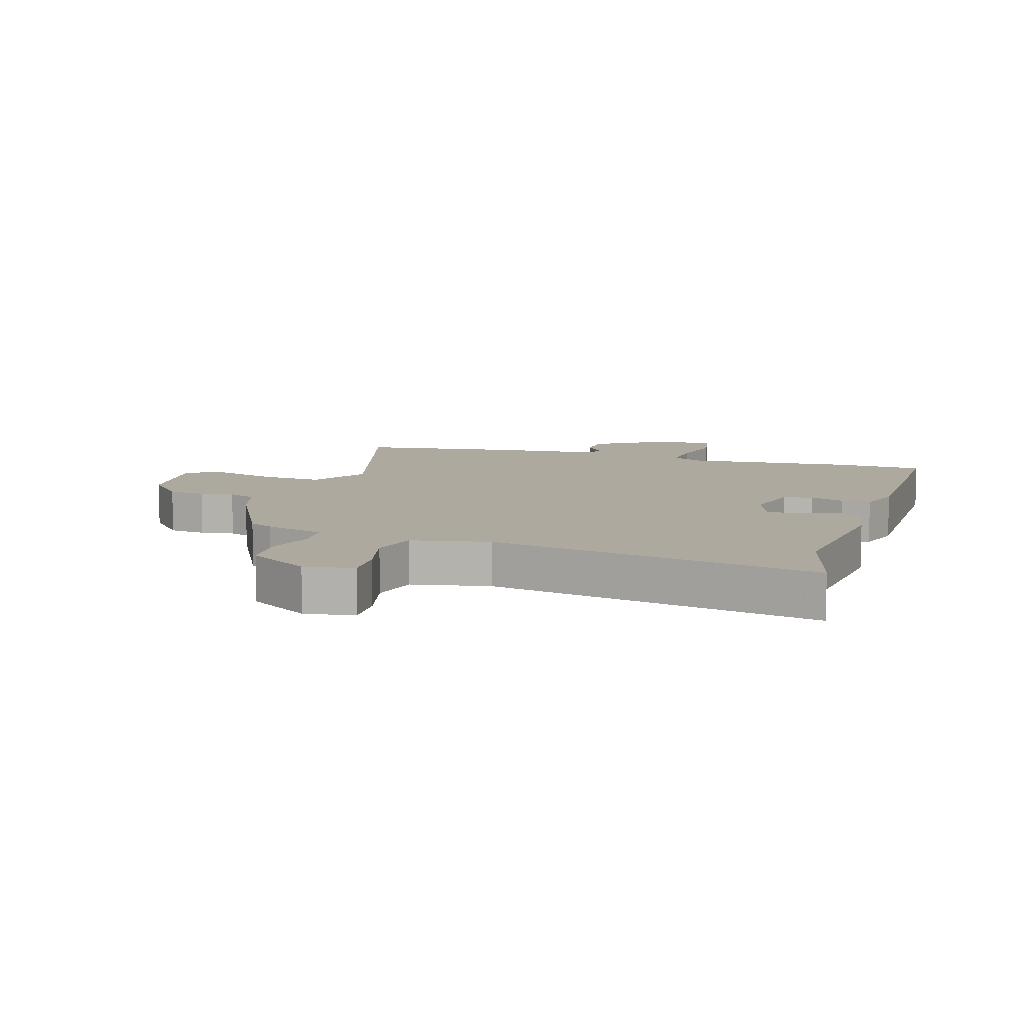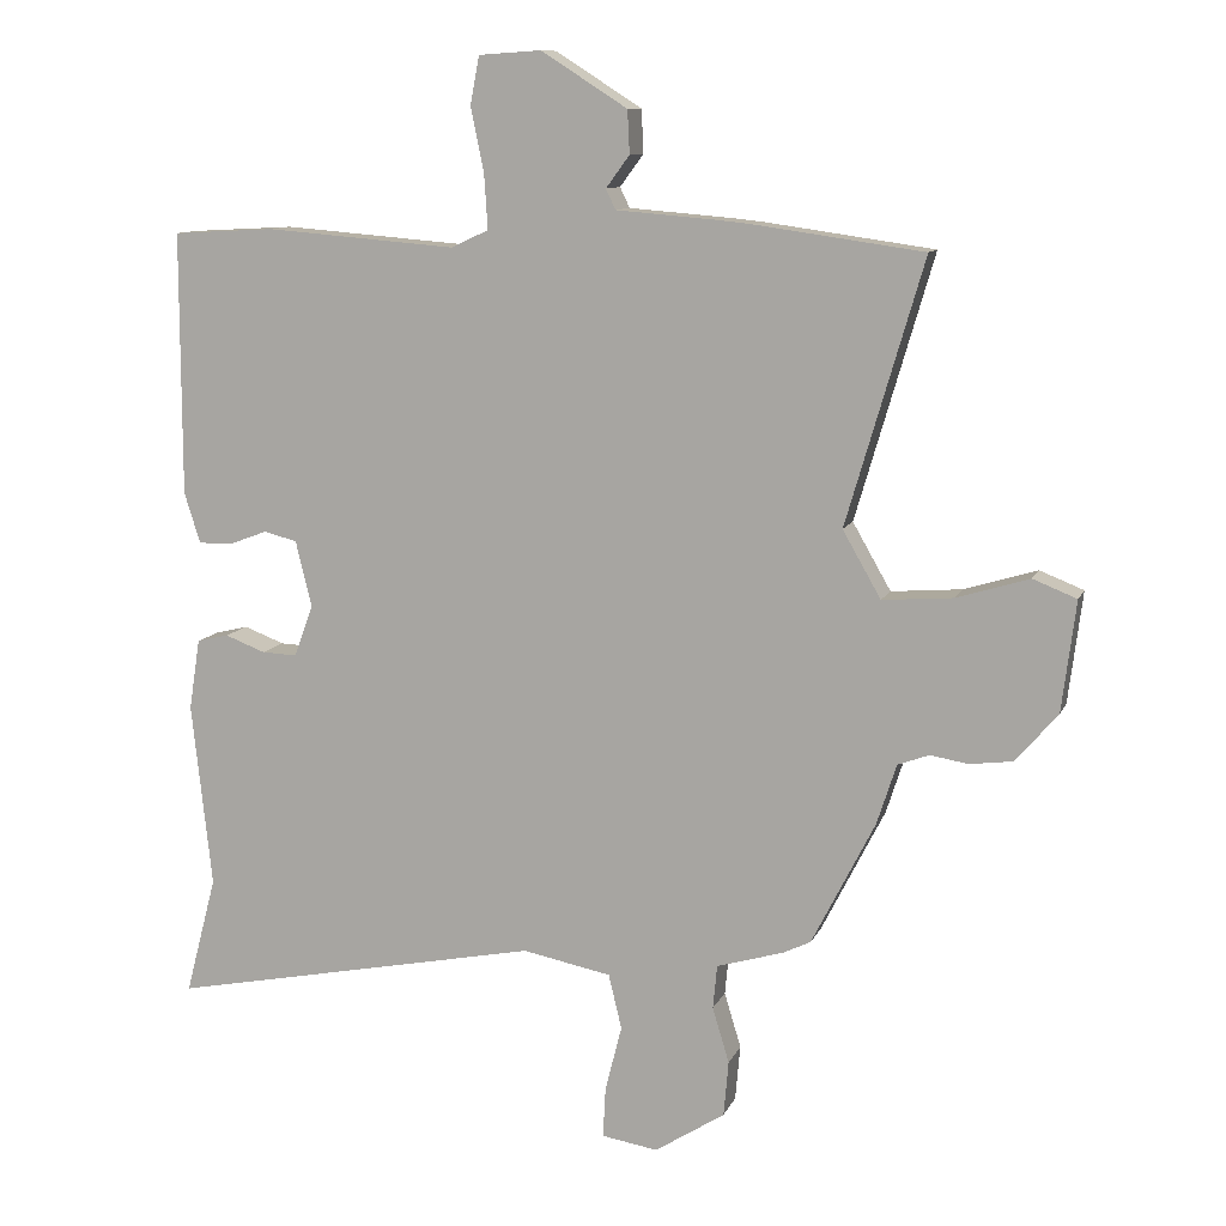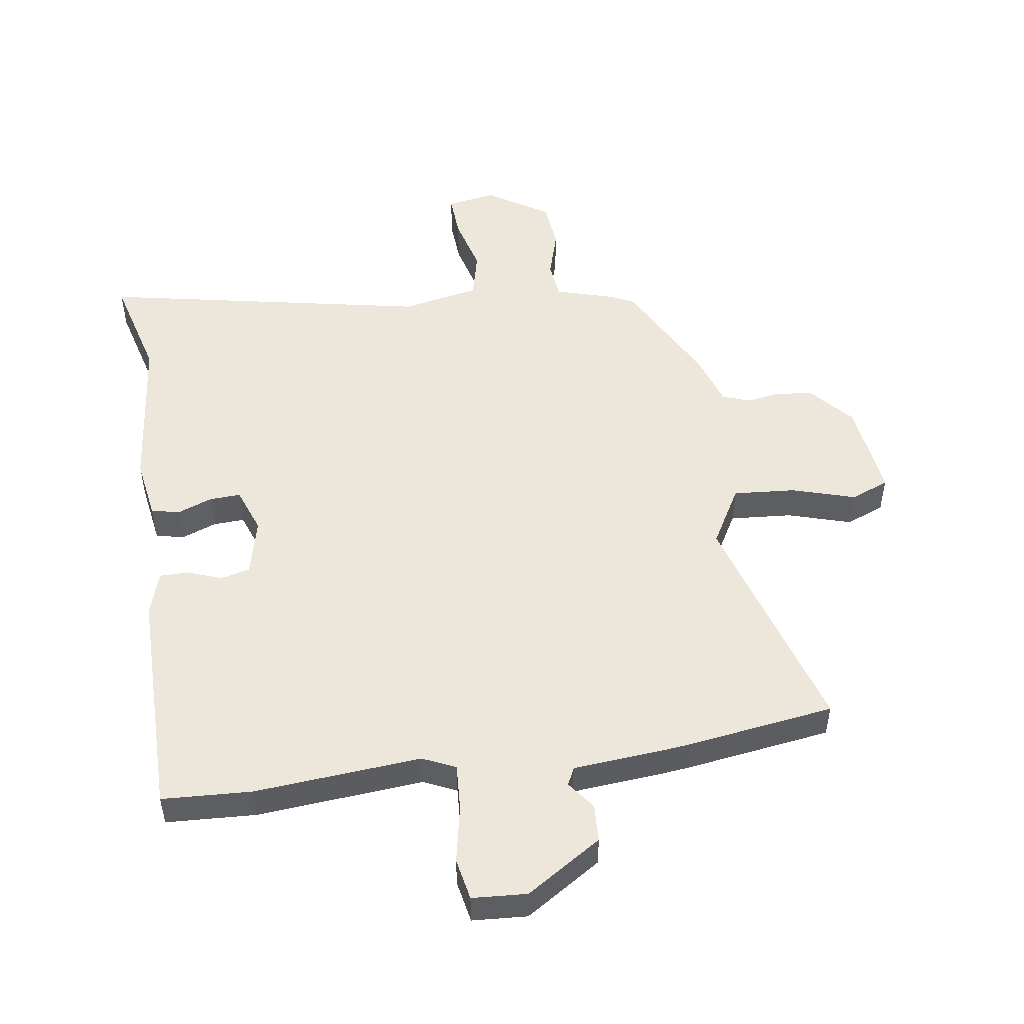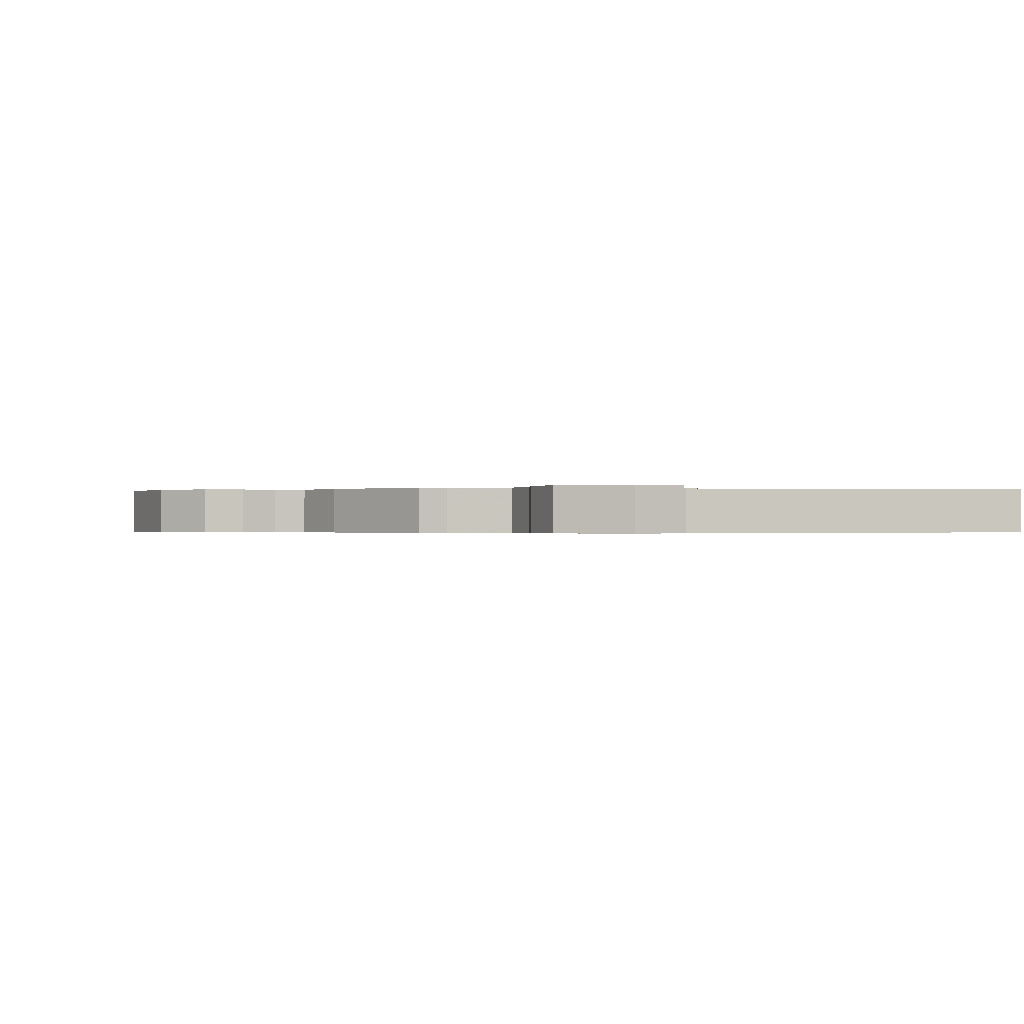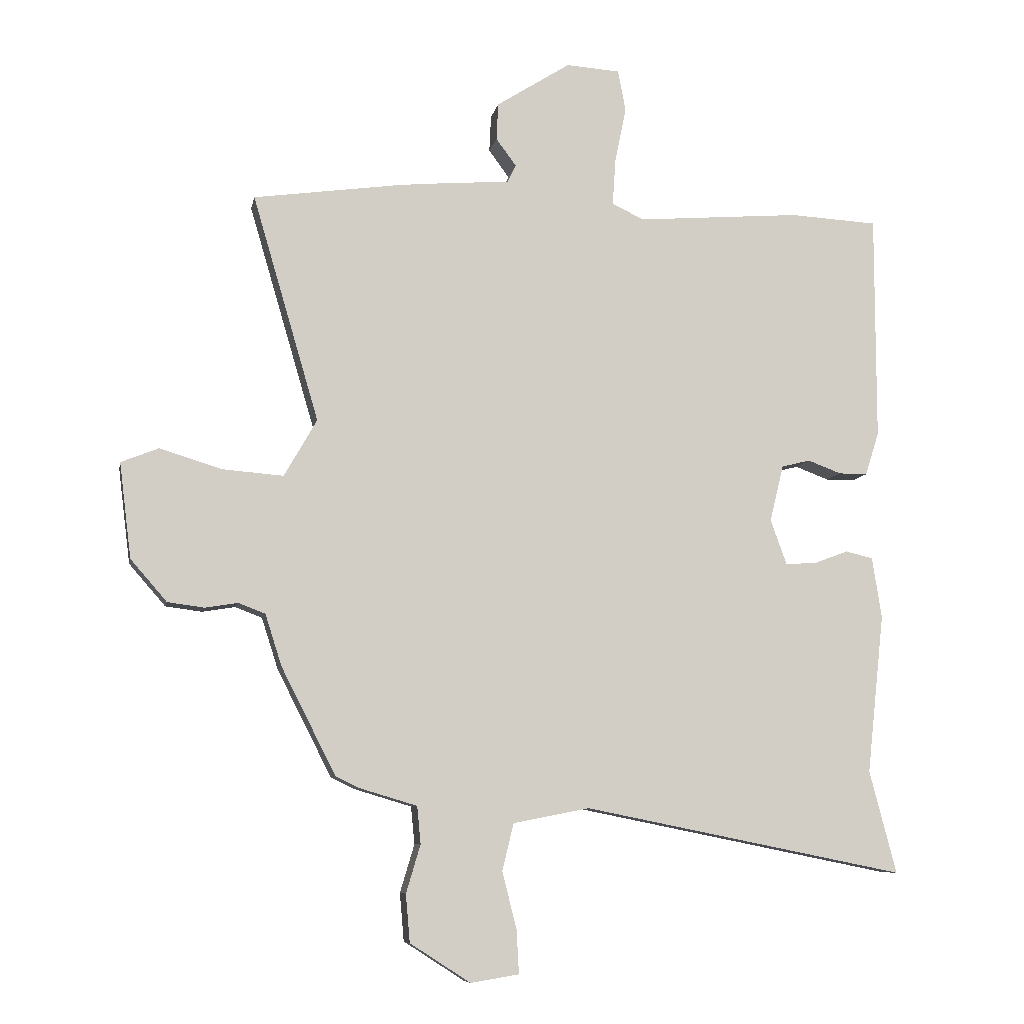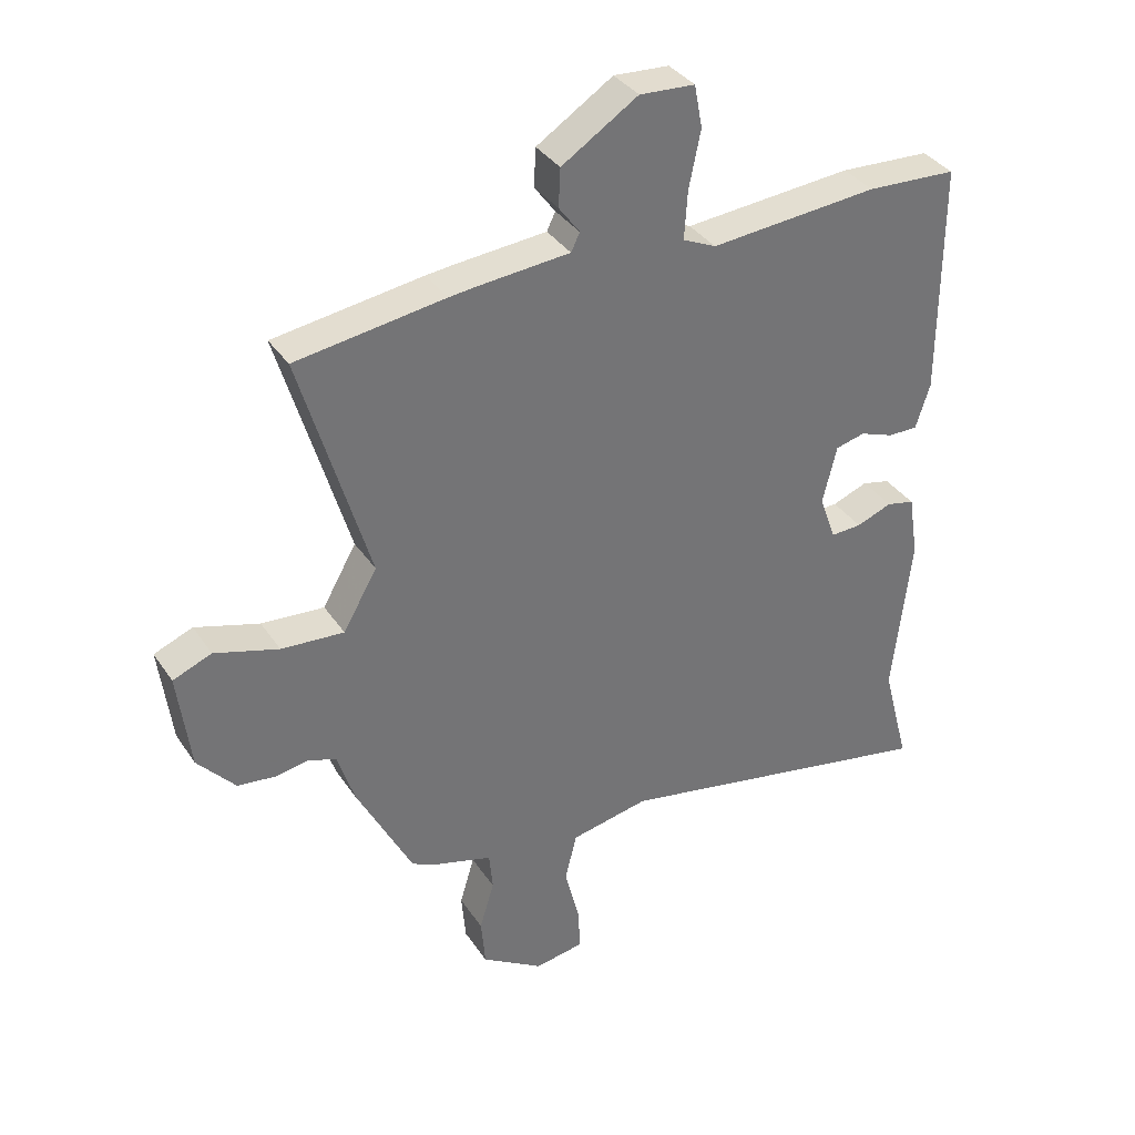
<metadata>
{"format":"obj","ext":"obj","renderer":"f3d","projection":"perspective","resolution":1024,"background":"white","views":[{"elev":9.0,"azim":-162.7,"up":"+Y"},{"elev":10.6,"azim":16.5,"up":"+Z"},{"elev":50.5,"azim":-8.6,"up":"+Y"},{"elev":-0.3,"azim":161.6,"up":"+Y"},{"elev":-8.1,"azim":169.2,"up":"+Z"},{"elev":35.9,"azim":150.5,"up":"+Z"}]}
</metadata>
<code>
v -0.521 0.07 0.499
v -0.374 0.07 0.507
v -0.1 0.07 0.485
v -0.046 0.07 0.51
v -0.051 0.07 0.588
v -0.07 0.07 0.681
v -0.057 0.07 0.75
v 0.033 0.07 0.756
v 0.157 0.07 0.677
v 0.16 0.07 0.615
v 0.126 0.07 0.569
v 0.14 0.07 0.54
v 0.287 0.07 0.528
v 0.334 0.07 0.523
v 0.576 0.07 0.489
v 0.465 0.07 0.11
v 0.52 0.07 0.014
v 0.622 0.07 0.022
v 0.726 0.07 0.054
v 0.789 0.07 0.029
v 0.769 0.07 -0.131
v 0.708 0.07 -0.201
v 0.647 0.07 -0.209
v 0.592 0.07 -0.2
v 0.547 0.07 -0.217
v 0.519 0.07 -0.304
v 0.428 0.07 -0.483
v 0.389 0.07 -0.502
v 0.292 0.07 -0.531
v 0.286 0.07 -0.594
v 0.31 0.07 -0.674
v 0.303 0.07 -0.754
v 0.202 0.07 -0.819
v 0.121 0.07 -0.806
v 0.125 0.07 -0.733
v 0.149 0.07 -0.638
v 0.13 0.07 -0.559
v 0.002 0.07 -0.534
v -0.537 0.07 -0.642
v -0.492 0.07 -0.47
v -0.521 0.07 -0.203
v -0.505 0.07 -0.101
v -0.459 0.07 -0.09
v -0.401 0.07 -0.112
v -0.35 0.07 -0.114
v -0.323 0.07 -0.039
v -0.346 0.07 0.056
v -0.394 0.07 0.068
v -0.45 0.07 0.047
v -0.498 0.07 0.047
v -0.521 0.07 0.12
v -0.521 0 0.499
v -0.374 0 0.507
v -0.1 0 0.485
v -0.046 0 0.51
v -0.051 0 0.588
v -0.07 0 0.681
v -0.057 0 0.75
v 0.033 0 0.756
v 0.157 0 0.677
v 0.16 0 0.615
v 0.126 0 0.569
v 0.14 0 0.54
v 0.287 0 0.528
v 0.334 0 0.523
v 0.576 0 0.489
v 0.465 0 0.11
v 0.52 0 0.014
v 0.622 0 0.022
v 0.726 0 0.054
v 0.789 0 0.029
v 0.769 0 -0.131
v 0.708 0 -0.201
v 0.647 0 -0.209
v 0.592 0 -0.2
v 0.547 0 -0.217
v 0.519 0 -0.304
v 0.428 0 -0.483
v 0.389 0 -0.502
v 0.292 0 -0.531
v 0.286 0 -0.594
v 0.31 0 -0.674
v 0.303 0 -0.754
v 0.202 0 -0.819
v 0.121 0 -0.806
v 0.125 0 -0.733
v 0.149 0 -0.638
v 0.13 0 -0.559
v 0.002 0 -0.534
v -0.537 0 -0.642
v -0.492 0 -0.47
v -0.521 0 -0.203
v -0.505 0 -0.101
v -0.459 0 -0.09
v -0.401 0 -0.112
v -0.35 0 -0.114
v -0.323 0 -0.039
v -0.346 0 0.056
v -0.394 0 0.068
v -0.45 0 0.047
v -0.498 0 0.047
v -0.521 0 0.12
f 48 49 50 51
f 47 48 51 1
f 41 42 43 44
f 40 41 44 45
f 38 39 40 45
f 37 38 45 46
f 33 34 35 36
f 33 36 37
f 30 31 32 33
f 29 30 33 37
f 25 26 27 28
f 25 28 29 37
f 21 22 23 24
f 21 24 25
f 18 19 20 21
f 17 18 21 25
f 16 17 25 37
f 12 13 14 15
f 12 15 16 37
f 8 9 10 11
f 5 6 7 8
f 4 5 8 11
f 3 4 11 12
f 47 1 2 3
f 37 46 47
f 3 12 37 47
f 102 101 100 99
f 52 102 99 98
f 95 94 93 92
f 96 95 92 91
f 96 91 90 89
f 97 96 89 88
f 87 86 85 84
f 88 87 84
f 84 83 82 81
f 88 84 81 80
f 79 78 77 76
f 88 80 79 76
f 75 74 73 72
f 76 75 72
f 72 71 70 69
f 76 72 69 68
f 88 76 68 67
f 66 65 64 63
f 88 67 66 63
f 62 61 60 59
f 59 58 57 56
f 62 59 56 55
f 63 62 55 54
f 54 53 52 98
f 98 97 88
f 98 88 63 54
f 1 52 53 2
f 2 53 54 3
f 3 54 55 4
f 4 55 56 5
f 5 56 57 6
f 6 57 58 7
f 7 58 59 8
f 8 59 60 9
f 9 60 61 10
f 10 61 62 11
f 11 62 63 12
f 12 63 64 13
f 13 64 65 14
f 14 65 66 15
f 15 66 67 16
f 16 67 68 17
f 17 68 69 18
f 18 69 70 19
f 19 70 71 20
f 20 71 72 21
f 21 72 73 22
f 22 73 74 23
f 23 74 75 24
f 24 75 76 25
f 25 76 77 26
f 26 77 78 27
f 27 78 79 28
f 28 79 80 29
f 29 80 81 30
f 30 81 82 31
f 31 82 83 32
f 32 83 84 33
f 33 84 85 34
f 34 85 86 35
f 35 86 87 36
f 36 87 88 37
f 37 88 89 38
f 38 89 90 39
f 39 90 91 40
f 40 91 92 41
f 41 92 93 42
f 42 93 94 43
f 43 94 95 44
f 44 95 96 45
f 45 96 97 46
f 46 97 98 47
f 47 98 99 48
f 48 99 100 49
f 49 100 101 50
f 50 101 102 51
f 51 102 52 1

</code>
